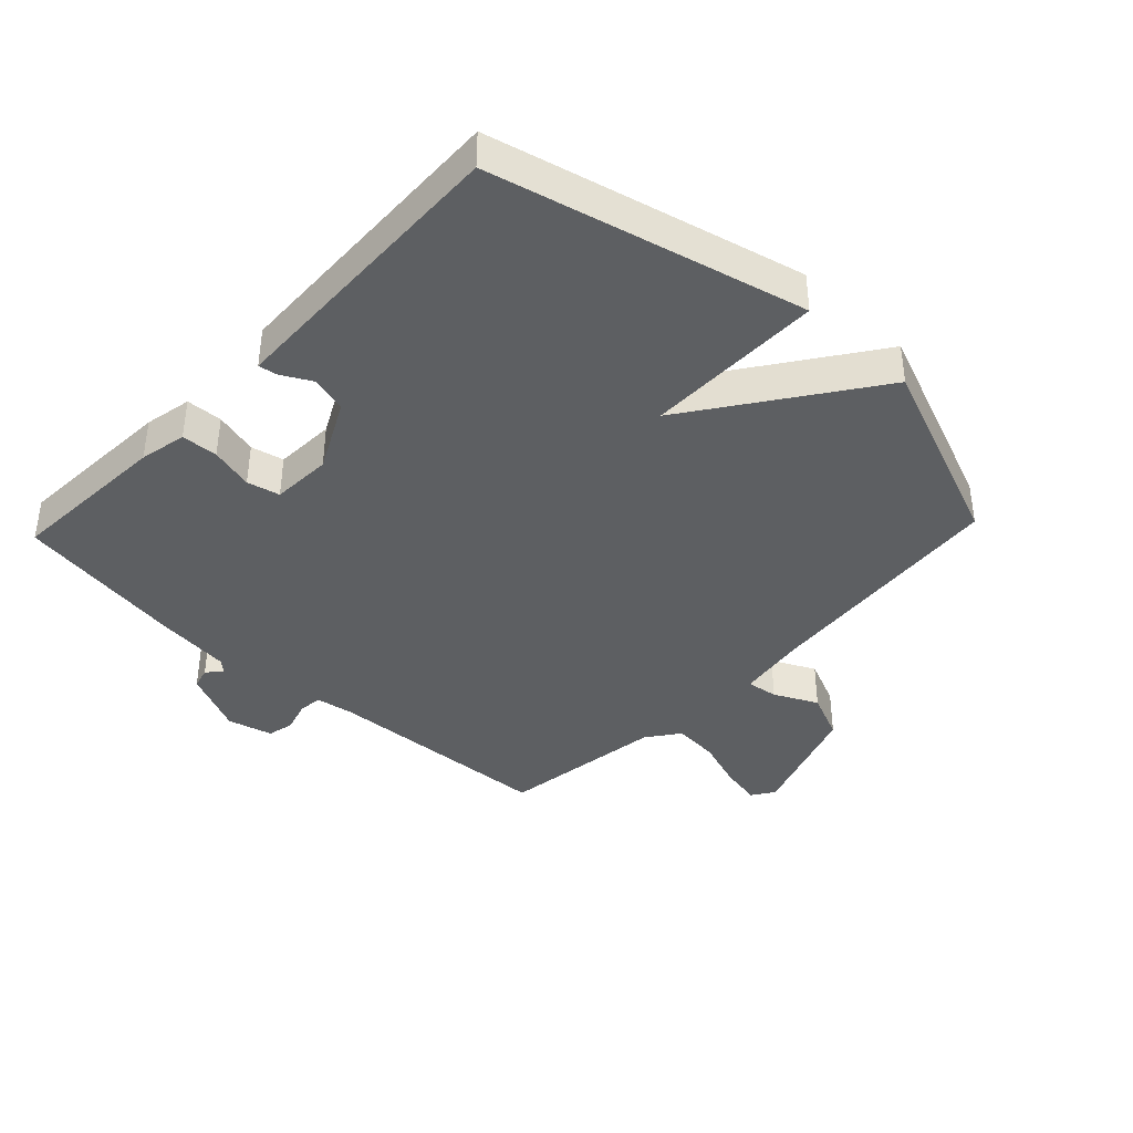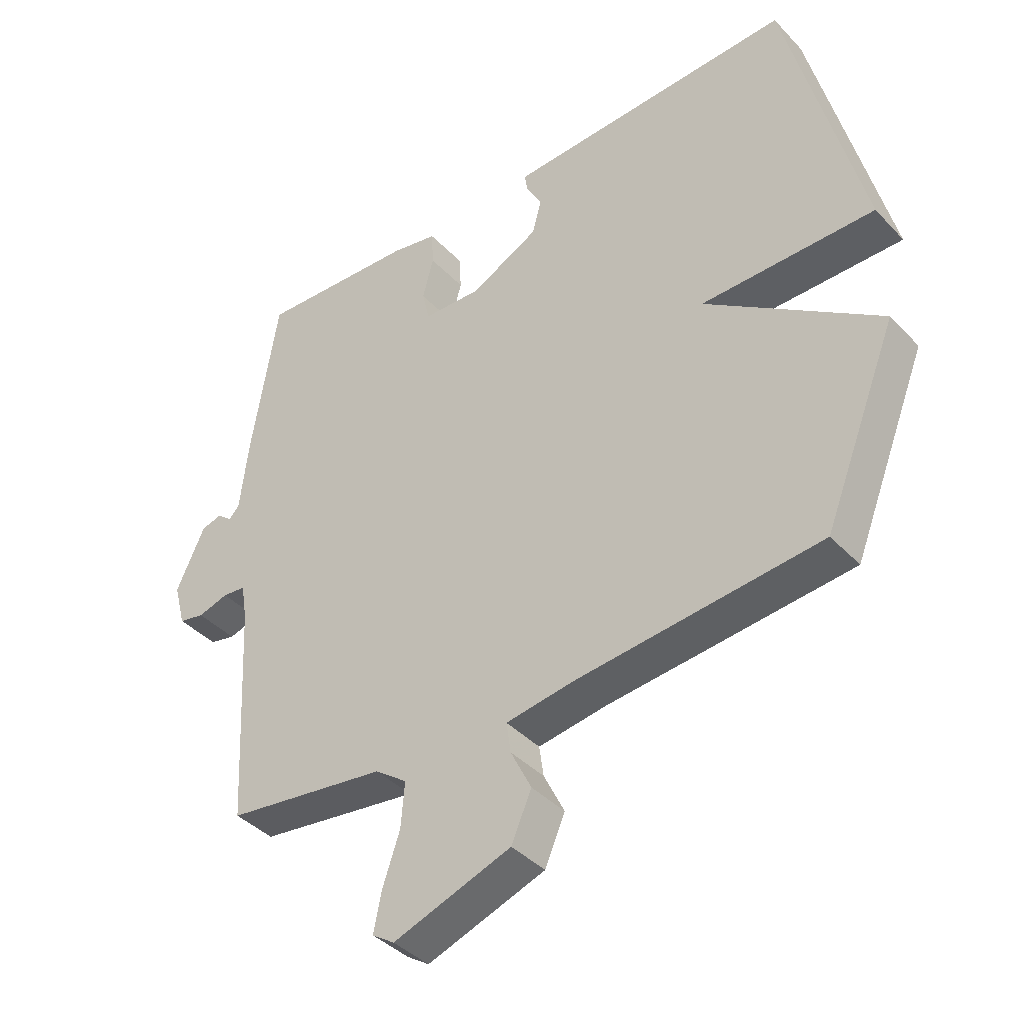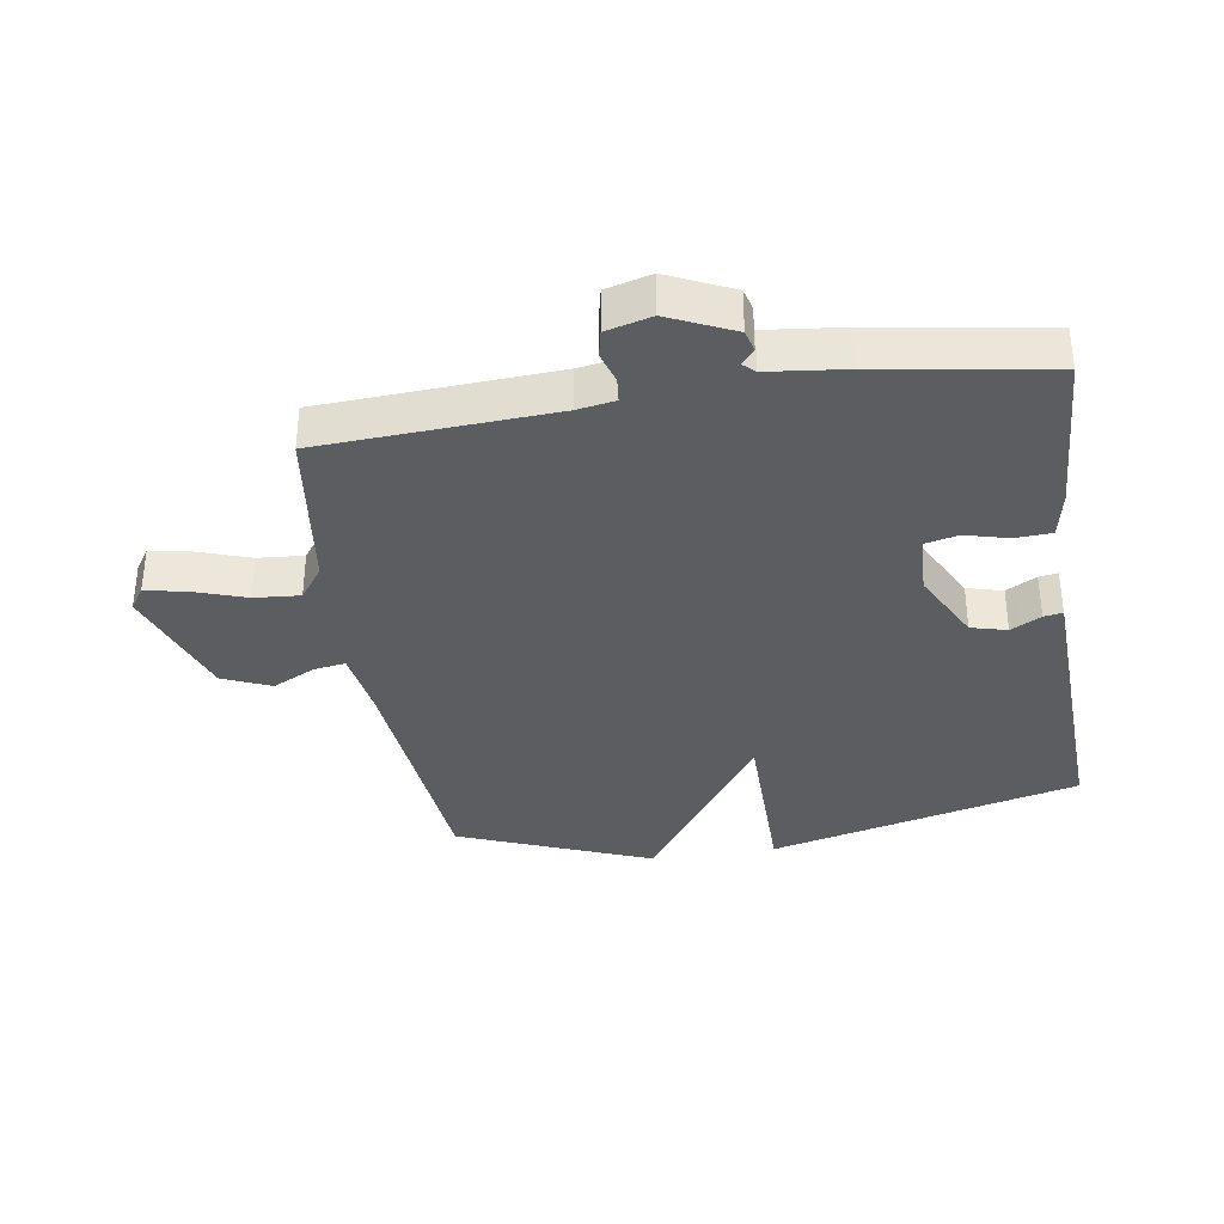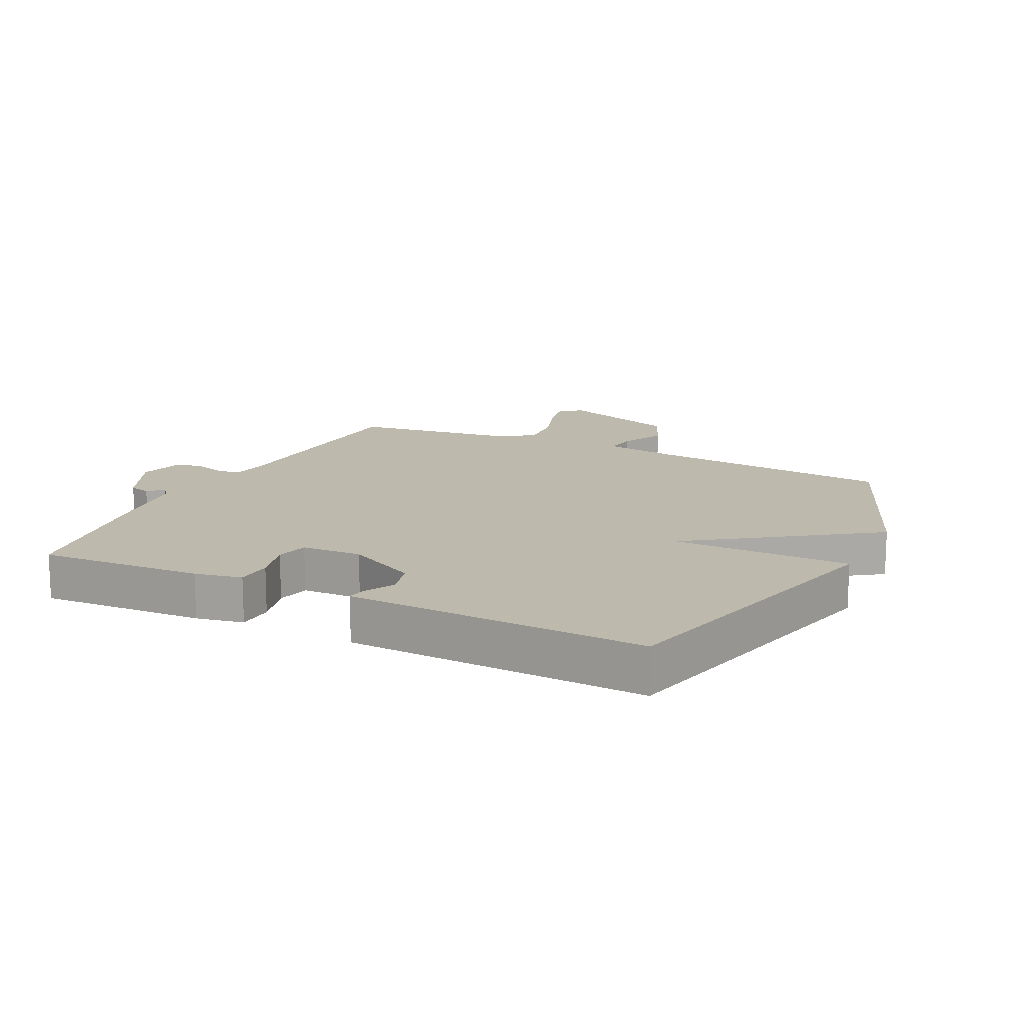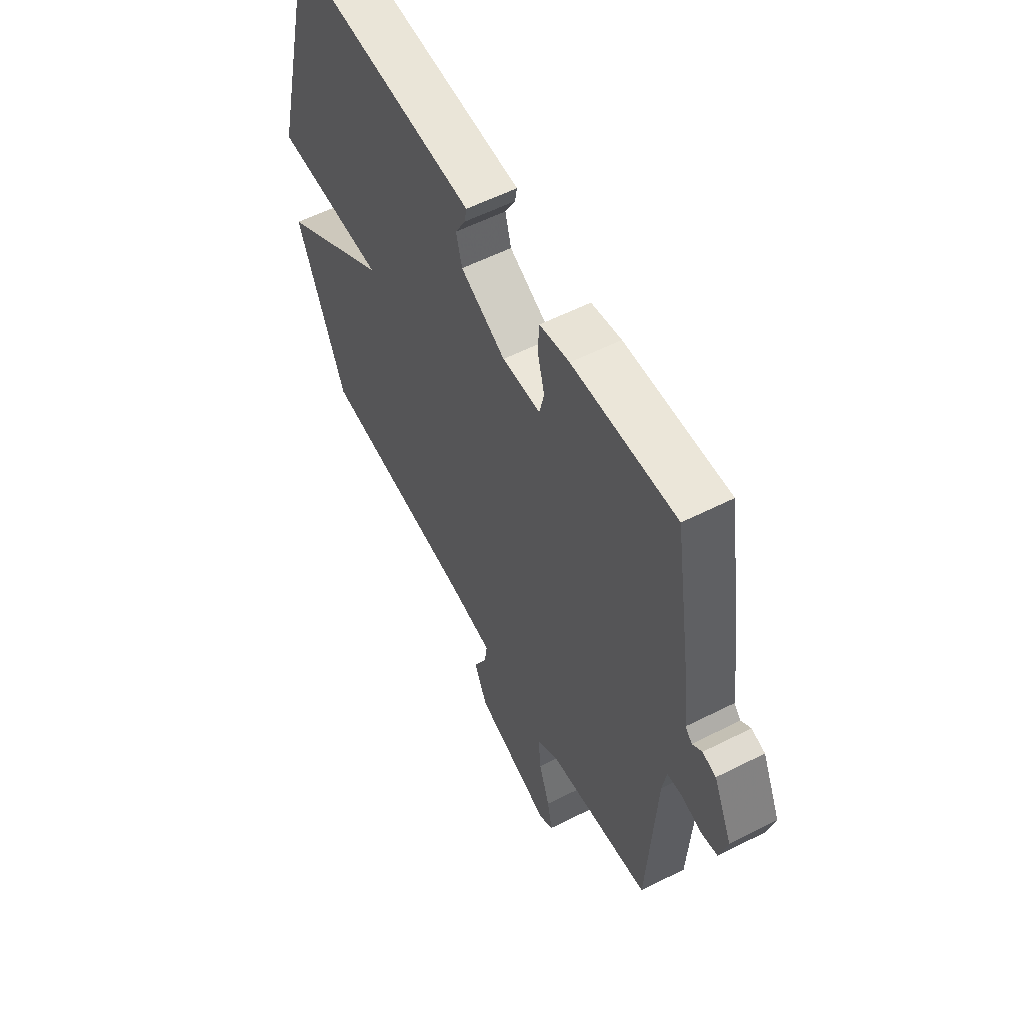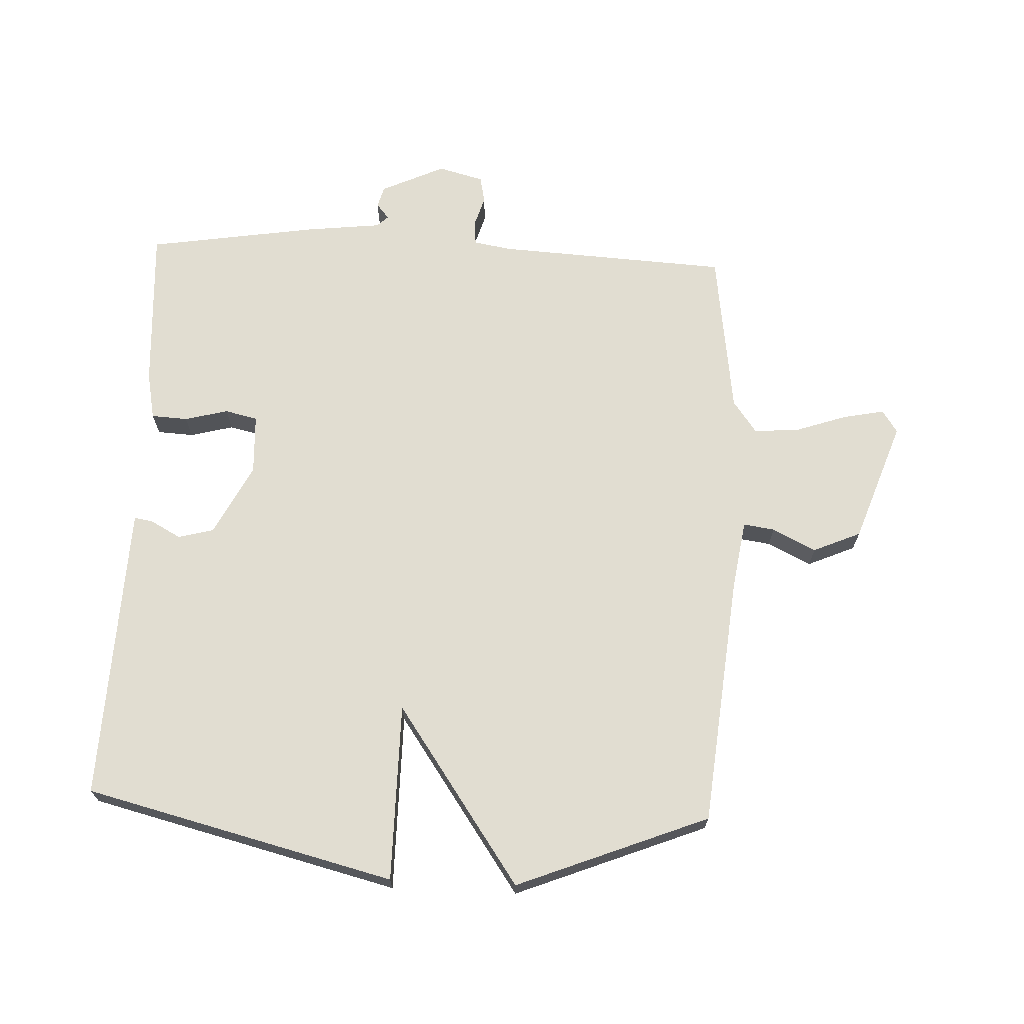
<metadata>
{"format":"obj","ext":"obj","renderer":"f3d","projection":"perspective","resolution":1024,"background":"white","views":[{"elev":-39.5,"azim":46.5,"up":"+Y"},{"elev":-40.2,"azim":38.5,"up":"+Z"},{"elev":-35.6,"azim":-81.0,"up":"+Y"},{"elev":15.0,"azim":26.1,"up":"+Y"},{"elev":57.5,"azim":-117.7,"up":"+Z"},{"elev":68.8,"azim":92.6,"up":"+Y"}]}
</metadata>
<code>
v -0.5 0.07 -0.5
v -0.52 0.07 -0.131
v -0.53 0.07 -0.071
v -0.568 0.07 -0.067
v -0.618 0.07 -0.082
v -0.66 0.07 -0.073
v -0.679 0.07 -0.001
v -0.632 0.07 0.101
v -0.598 0.07 0.11
v -0.574 0.07 0.09
v -0.557 0.07 0.108
v -0.543 0.07 0.229
v -0.5 0.07 0.5
v -0.24 0.07 0.486
v -0.165 0.07 0.471
v -0.162 0.07 0.413
v -0.18 0.07 0.344
v -0.168 0.07 0.292
v -0.072 0.07 0.288
v 0.041 0.07 0.346
v 0.056 0.07 0.403
v 0.03 0.07 0.451
v 0.025 0.07 0.481
v 0.098 0.07 0.484
v 0.5 0.07 0.5
v 0.622 0.07 0.006
v 0.338 0.07 0.005
v 0.622 0.07 -0.194
v 0.5 0.07 -0.5
v 0.102 0.07 -0.538
v -0.01 0.07 -0.555
v -0.003 0.07 -0.605
v 0.031 0.07 -0.674
v -0.002 0.07 -0.75
v -0.195 0.07 -0.818
v -0.231 0.07 -0.794
v -0.218 0.07 -0.729
v -0.19 0.07 -0.647
v -0.184 0.07 -0.574
v -0.236 0.07 -0.536
v -0.5 0 -0.5
v -0.52 0 -0.131
v -0.53 0 -0.071
v -0.568 0 -0.067
v -0.618 0 -0.082
v -0.66 0 -0.073
v -0.679 0 -0.001
v -0.632 0 0.101
v -0.598 0 0.11
v -0.574 0 0.09
v -0.557 0 0.108
v -0.543 0 0.229
v -0.5 0 0.5
v -0.24 0 0.486
v -0.165 0 0.471
v -0.162 0 0.413
v -0.18 0 0.344
v -0.168 0 0.292
v -0.072 0 0.288
v 0.041 0 0.346
v 0.056 0 0.403
v 0.03 0 0.451
v 0.025 0 0.481
v 0.098 0 0.484
v 0.5 0 0.5
v 0.622 0 0.006
v 0.338 0 0.005
v 0.622 0 -0.194
v 0.5 0 -0.5
v 0.102 0 -0.538
v -0.01 0 -0.555
v -0.003 0 -0.605
v 0.031 0 -0.674
v -0.002 0 -0.75
v -0.195 0 -0.818
v -0.231 0 -0.794
v -0.218 0 -0.729
v -0.19 0 -0.647
v -0.184 0 -0.574
v -0.236 0 -0.536
f 36 37 38
f 35 36 38
f 34 35 38
f 33 34 38
f 32 33 38
f 31 32 38 39
f 30 31 39 40
f 40 1 2
f 30 40 2
f 29 30 2
f 28 29 2
f 27 28 2
f 25 26 27
f 24 25 27
f 23 24 27
f 22 23 27
f 21 22 27
f 15 16 17
f 14 15 17
f 13 14 17
f 12 13 17
f 11 12 17
f 10 11 17 18
f 8 9 10
f 7 8 10
f 6 7 10
f 5 6 10
f 4 5 10
f 10 18 19
f 4 10 19
f 3 4 19
f 3 19 20
f 2 3 20
f 27 2 20
f 20 21 27
f 78 77 76
f 78 76 75
f 78 75 74
f 78 74 73
f 78 73 72
f 79 78 72 71
f 80 79 71 70
f 42 41 80
f 42 80 70
f 42 70 69
f 42 69 68
f 42 68 67
f 67 66 65
f 67 65 64
f 67 64 63
f 67 63 62
f 67 62 61
f 57 56 55
f 57 55 54
f 57 54 53
f 57 53 52
f 57 52 51
f 58 57 51 50
f 50 49 48
f 50 48 47
f 50 47 46
f 50 46 45
f 50 45 44
f 59 58 50
f 59 50 44
f 59 44 43
f 60 59 43
f 60 43 42
f 60 42 67
f 67 61 60
f 1 41 42 2
f 2 42 43 3
f 3 43 44 4
f 4 44 45 5
f 5 45 46 6
f 6 46 47 7
f 7 47 48 8
f 8 48 49 9
f 9 49 50 10
f 10 50 51 11
f 11 51 52 12
f 12 52 53 13
f 13 53 54 14
f 14 54 55 15
f 15 55 56 16
f 16 56 57 17
f 17 57 58 18
f 18 58 59 19
f 19 59 60 20
f 20 60 61 21
f 21 61 62 22
f 22 62 63 23
f 23 63 64 24
f 24 64 65 25
f 25 65 66 26
f 26 66 67 27
f 27 67 68 28
f 28 68 69 29
f 29 69 70 30
f 30 70 71 31
f 31 71 72 32
f 32 72 73 33
f 33 73 74 34
f 34 74 75 35
f 35 75 76 36
f 36 76 77 37
f 37 77 78 38
f 38 78 79 39
f 39 79 80 40
f 40 80 41 1

</code>
